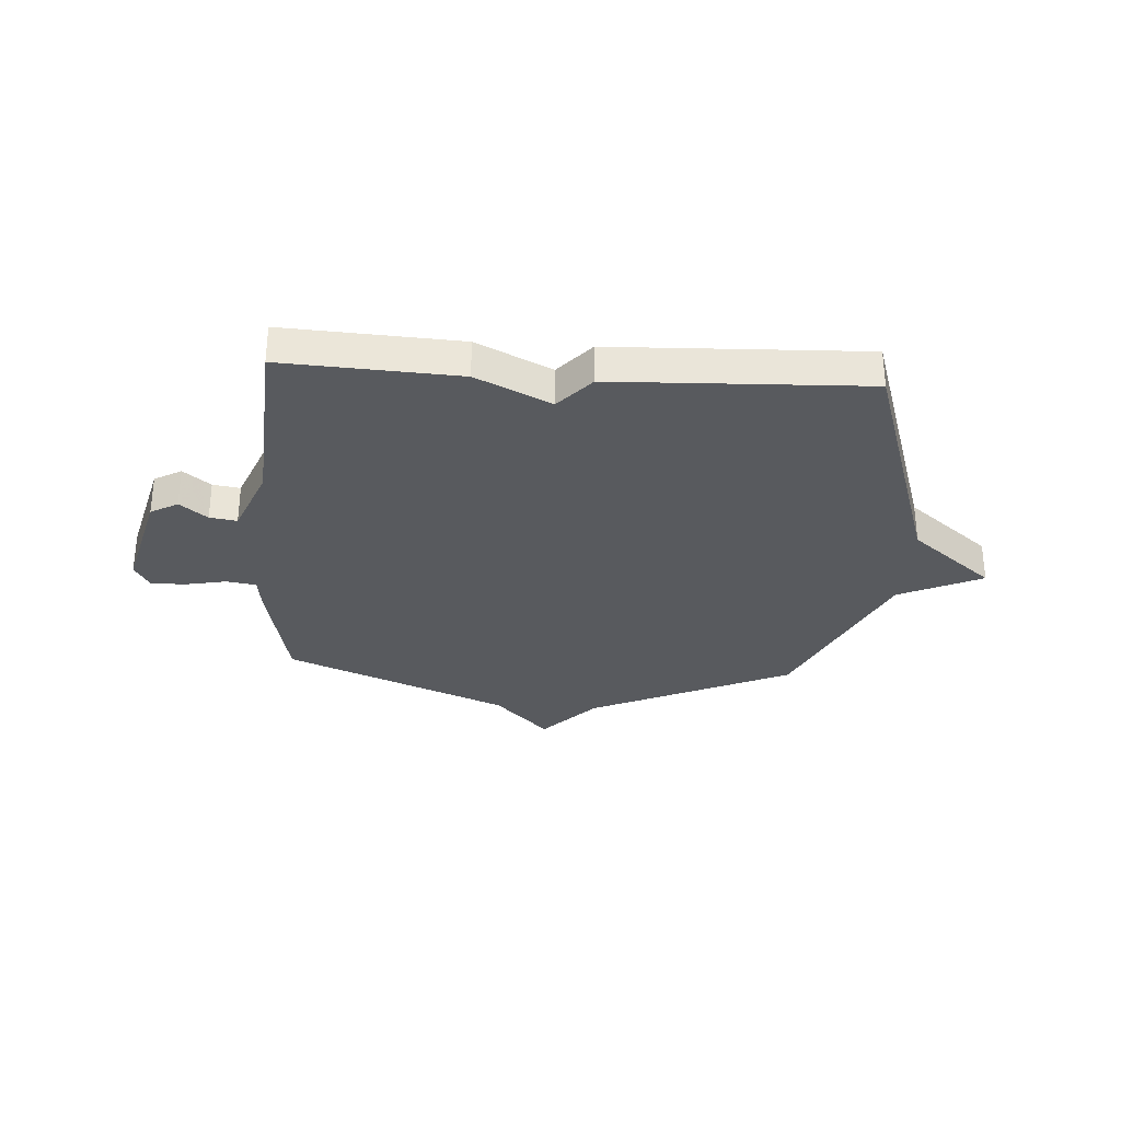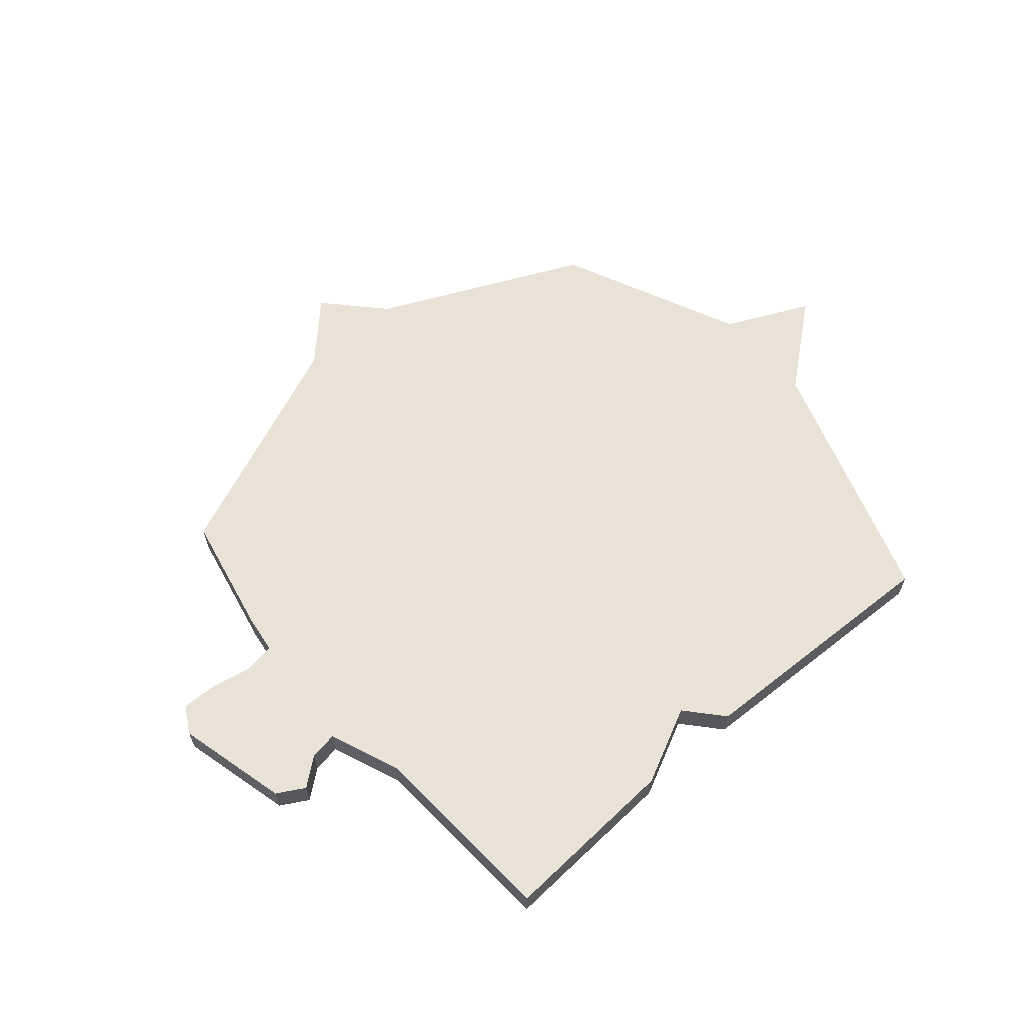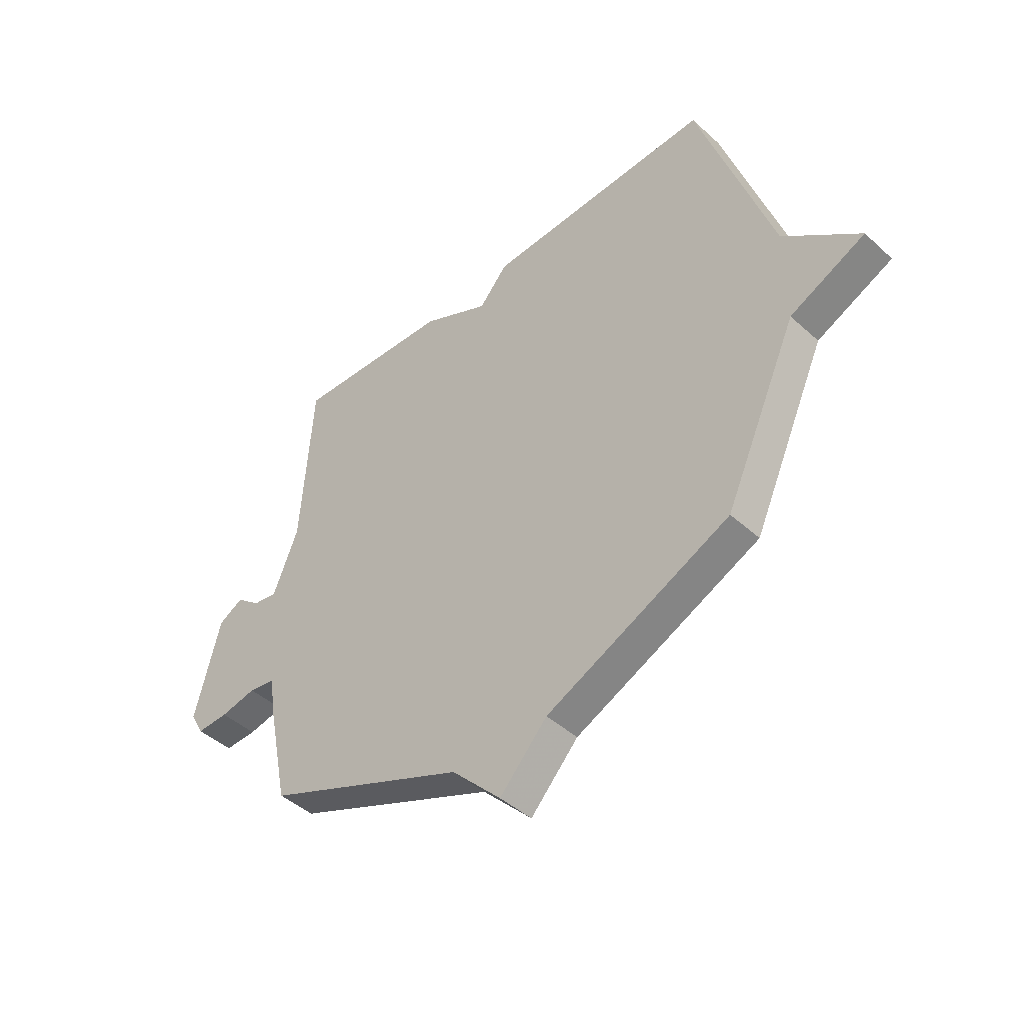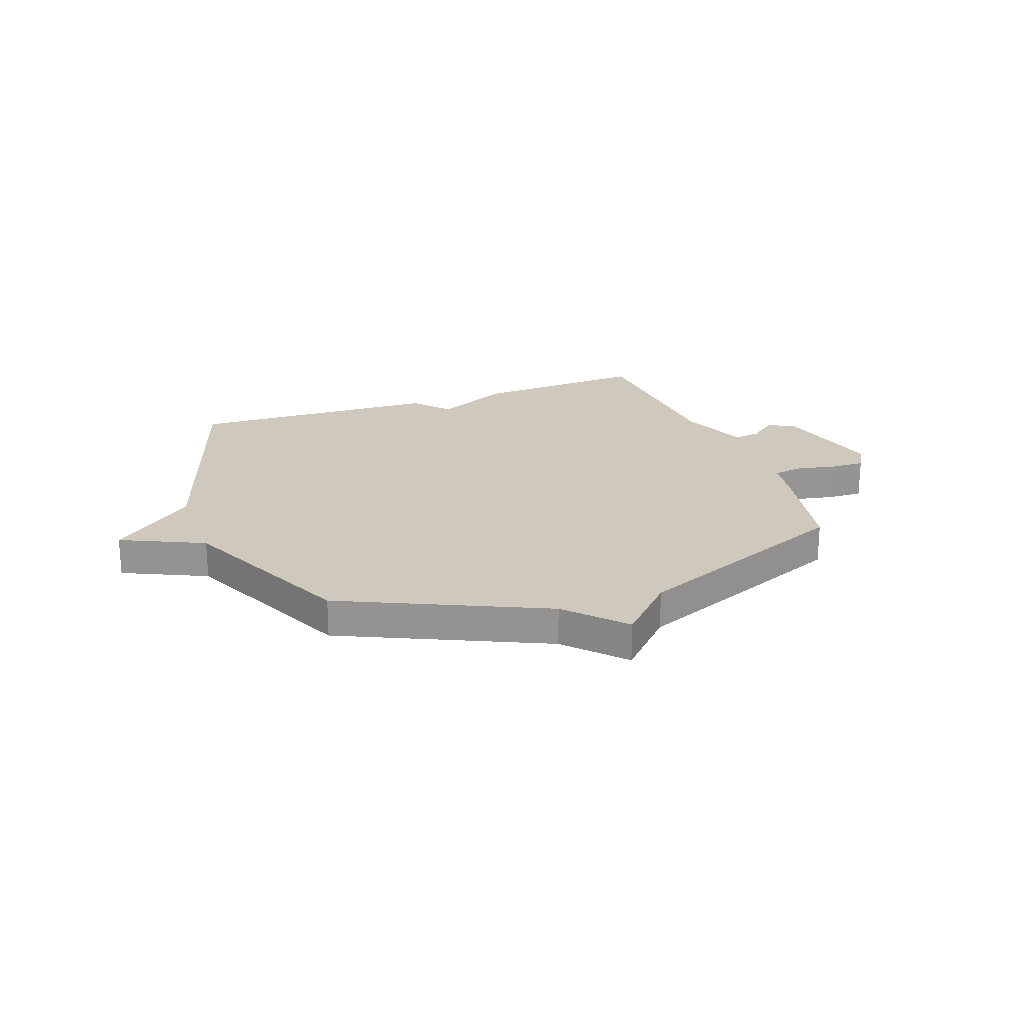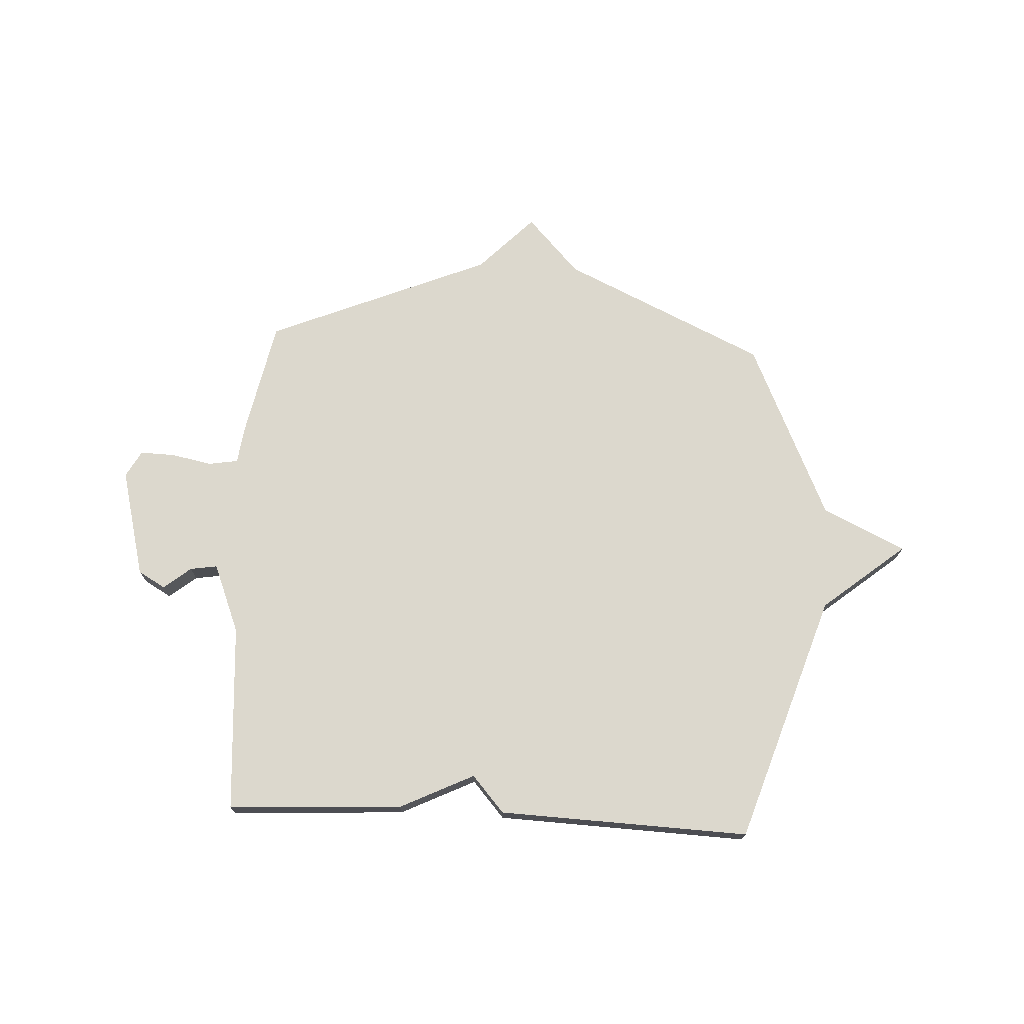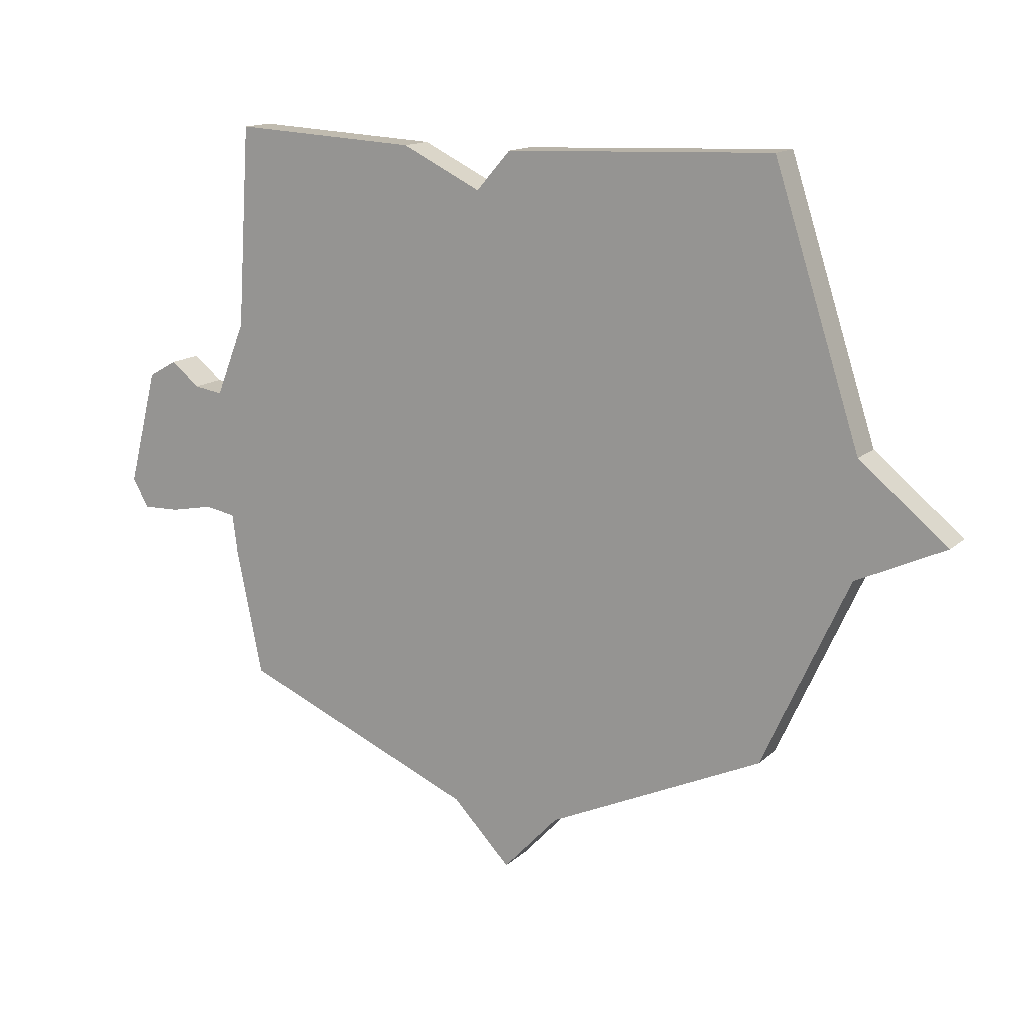
<metadata>
{"format":"obj","ext":"obj","renderer":"f3d","projection":"perspective","resolution":1024,"background":"white","views":[{"elev":-31.0,"azim":-3.8,"up":"+Y"},{"elev":62.5,"azim":-40.7,"up":"+Y"},{"elev":-44.5,"azim":43.6,"up":"+Z"},{"elev":22.4,"azim":160.0,"up":"+Y"},{"elev":72.6,"azim":3.0,"up":"+Y"},{"elev":14.3,"azim":29.2,"up":"+Z"}]}
</metadata>
<code>
v 0.5 0.07 -0.5
v 0.12 0.07 -0.675
v 0.022 0.07 -0.78
v -0.08 0.07 -0.675
v -0.5 0.07 -0.5
v -0.546 0.07 -0.278
v -0.555 0.07 -0.209
v -0.611 0.07 -0.2
v -0.686 0.07 -0.215
v -0.752 0.07 -0.217
v -0.78 0.07 -0.167
v -0.728 0.07 0.037
v -0.677 0.07 0.066
v -0.626 0.07 0.025
v -0.575 0.07 0.017
v -0.523 0.07 0.147
v -0.5 0.07 0.5
v -0.172 0.07 0.482
v -0.032 0.07 0.414
v 0.028 0.07 0.482
v 0.5 0.07 0.5
v 0.652 0.07 0.034
v 0.808 0.07 -0.093
v 0.652 0.07 -0.166
v 0.5 0 -0.5
v 0.12 0 -0.675
v 0.022 0 -0.78
v -0.08 0 -0.675
v -0.5 0 -0.5
v -0.546 0 -0.278
v -0.555 0 -0.209
v -0.611 0 -0.2
v -0.686 0 -0.215
v -0.752 0 -0.217
v -0.78 0 -0.167
v -0.728 0 0.037
v -0.677 0 0.066
v -0.626 0 0.025
v -0.575 0 0.017
v -0.523 0 0.147
v -0.5 0 0.5
v -0.172 0 0.482
v -0.032 0 0.414
v 0.028 0 0.482
v 0.5 0 0.5
v 0.652 0 0.034
v 0.808 0 -0.093
v 0.652 0 -0.166
f 22 23 24
f 24 1 2
f 22 24 2
f 21 22 2
f 20 21 2
f 19 20 2
f 2 3 4
f 19 2 4
f 18 19 4
f 17 18 4
f 16 17 4
f 5 6 7
f 4 5 7
f 16 4 7
f 15 16 7
f 14 15 7 8
f 12 13 14
f 11 12 14
f 10 11 14
f 9 10 14
f 8 9 14
f 48 47 46
f 26 25 48
f 26 48 46
f 26 46 45
f 26 45 44
f 26 44 43
f 28 27 26
f 28 26 43
f 28 43 42
f 28 42 41
f 28 41 40
f 31 30 29
f 31 29 28
f 31 28 40
f 31 40 39
f 32 31 39 38
f 38 37 36
f 38 36 35
f 38 35 34
f 38 34 33
f 38 33 32
f 1 25 26 2
f 2 26 27 3
f 3 27 28 4
f 4 28 29 5
f 5 29 30 6
f 6 30 31 7
f 7 31 32 8
f 8 32 33 9
f 9 33 34 10
f 10 34 35 11
f 11 35 36 12
f 12 36 37 13
f 13 37 38 14
f 14 38 39 15
f 15 39 40 16
f 16 40 41 17
f 17 41 42 18
f 18 42 43 19
f 19 43 44 20
f 20 44 45 21
f 21 45 46 22
f 22 46 47 23
f 23 47 48 24
f 24 48 25 1

</code>
